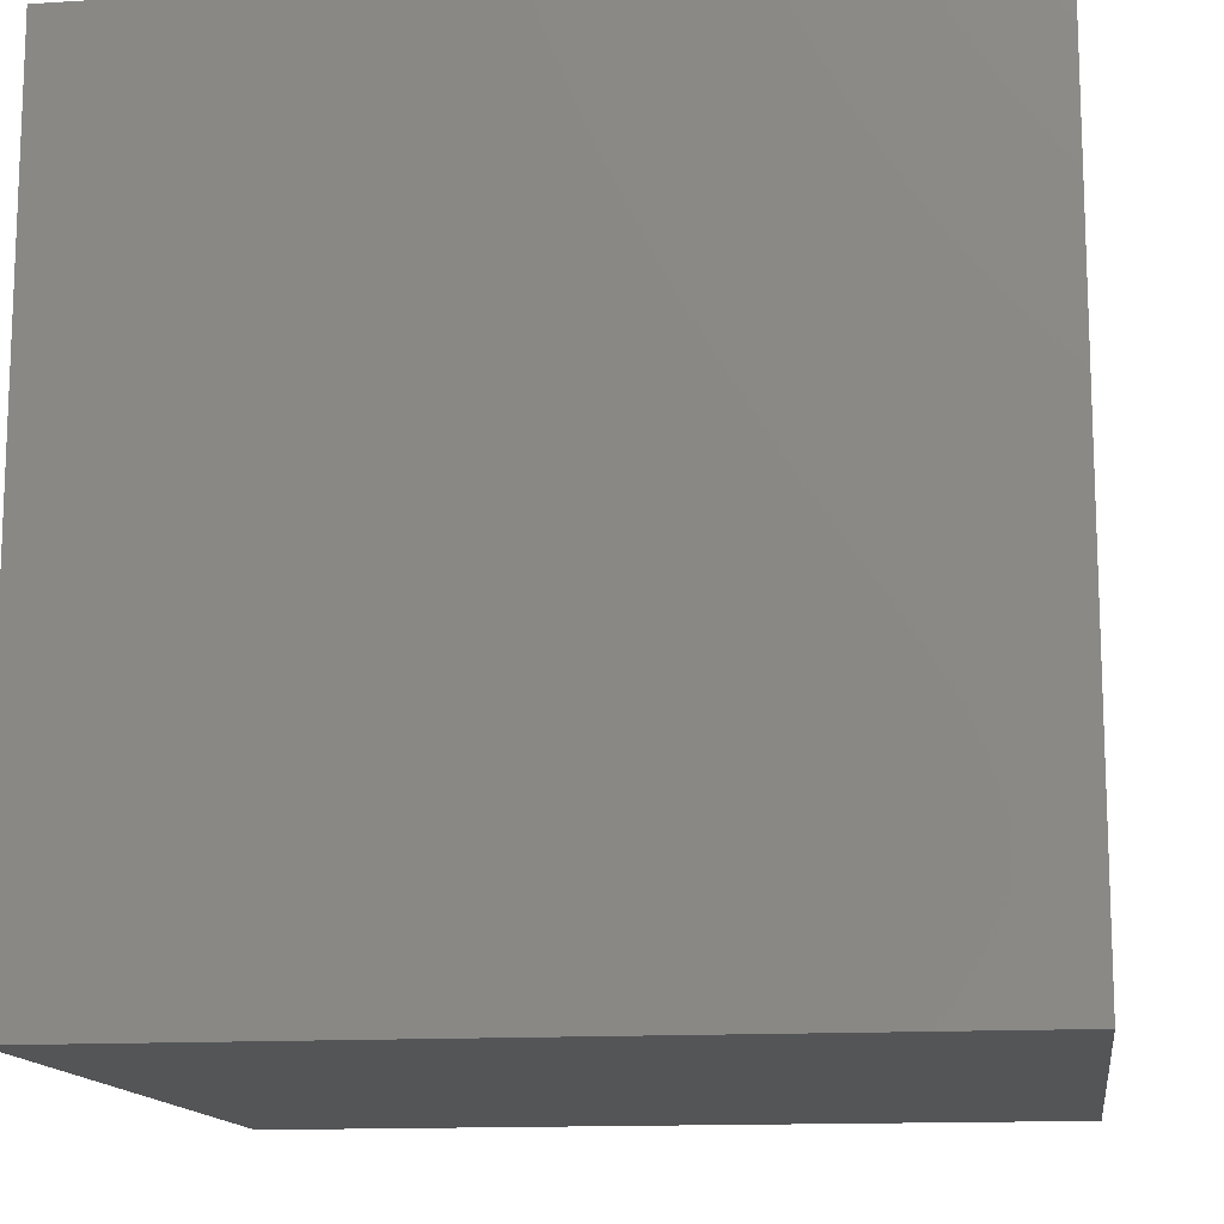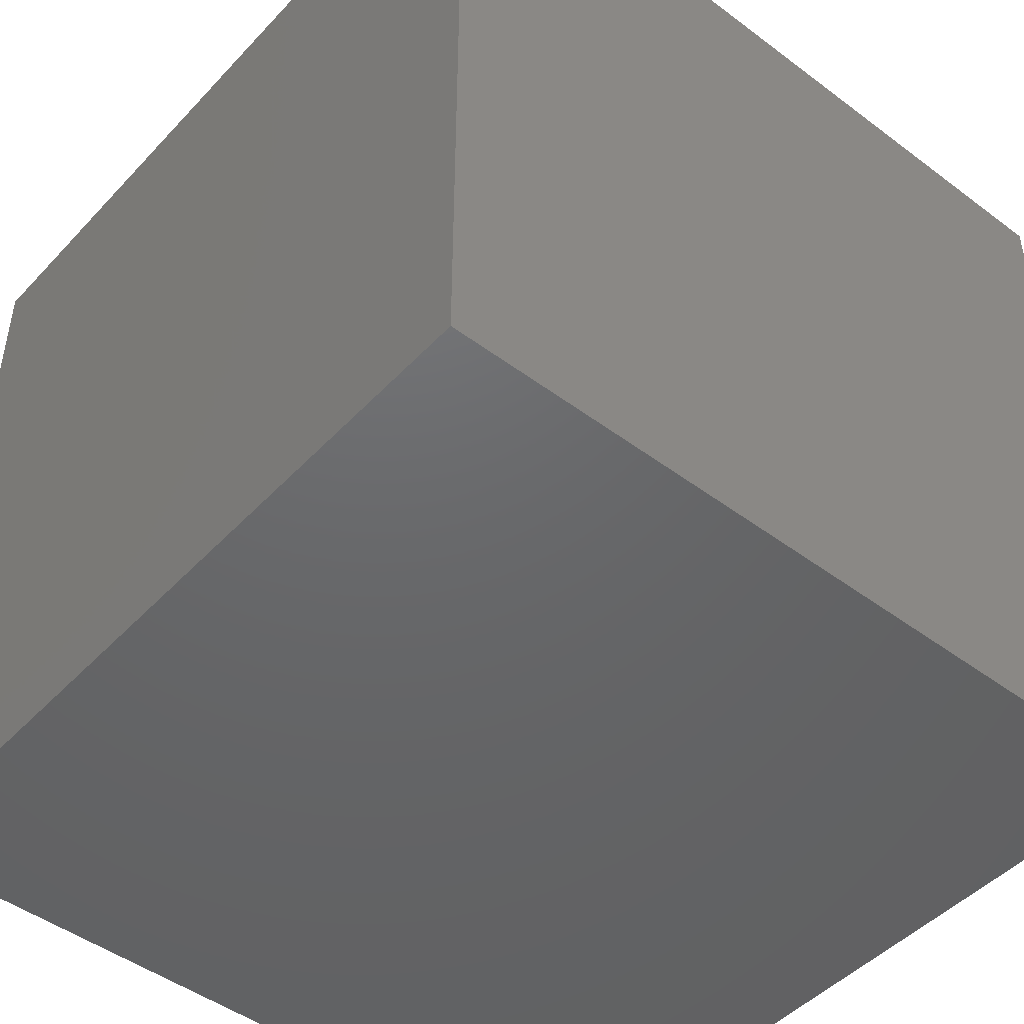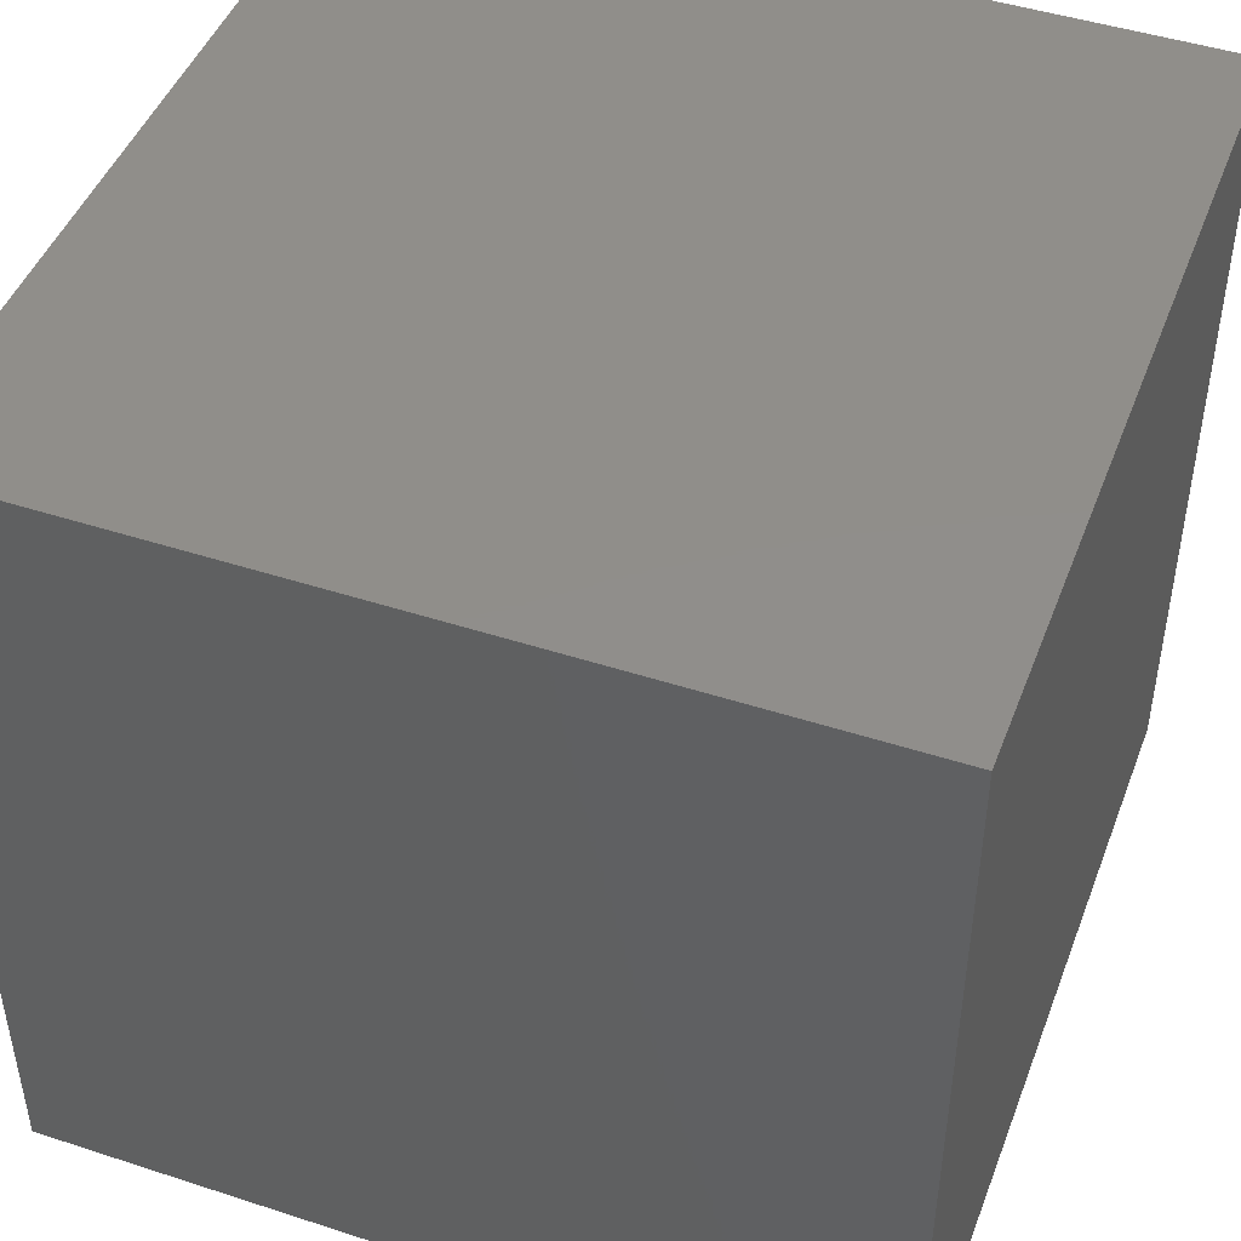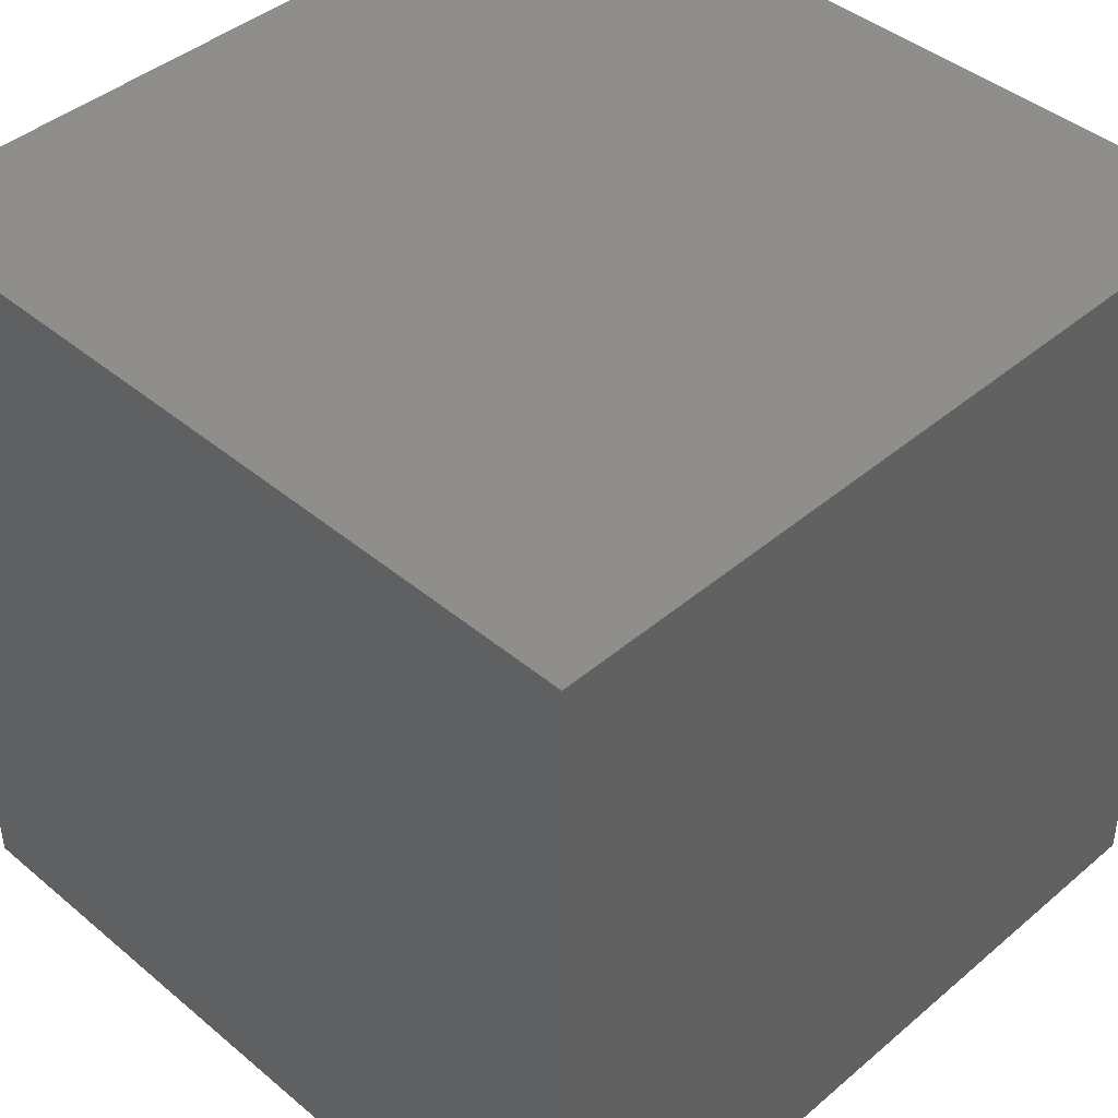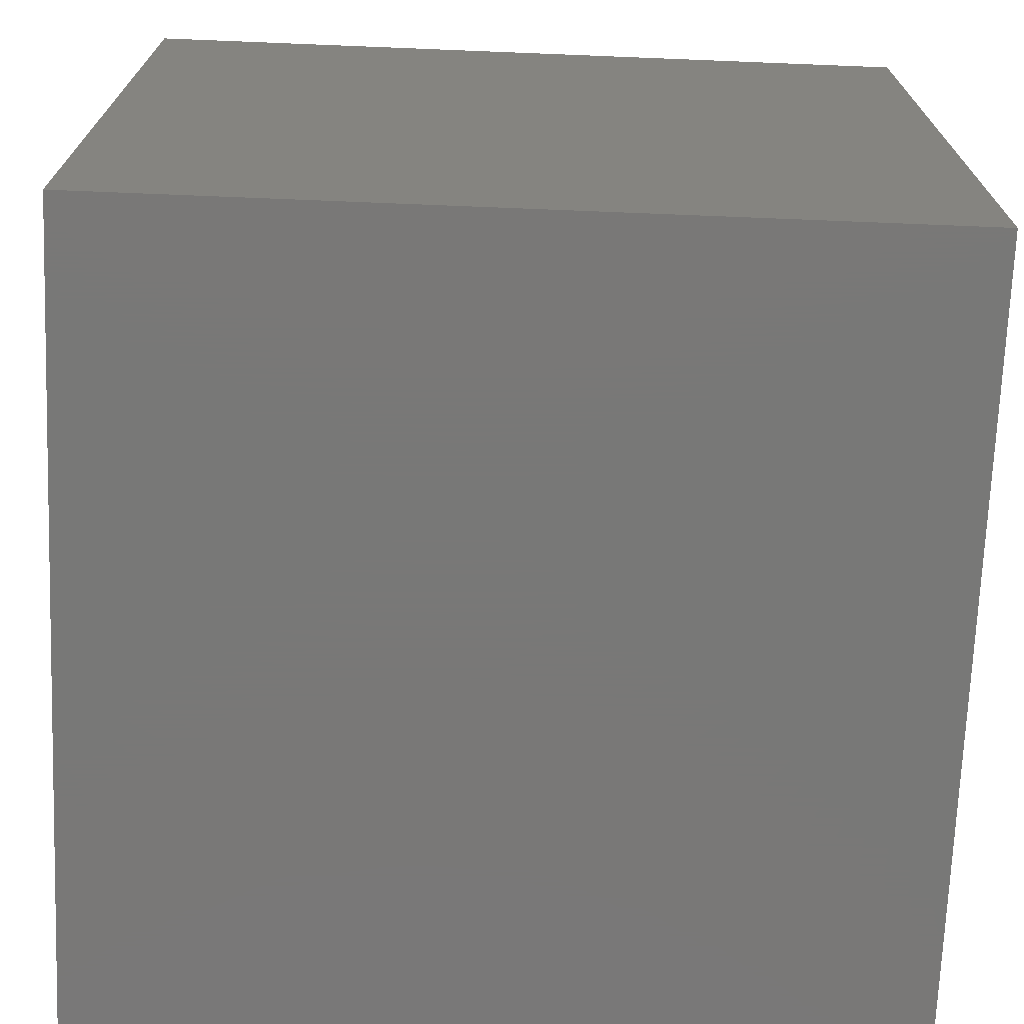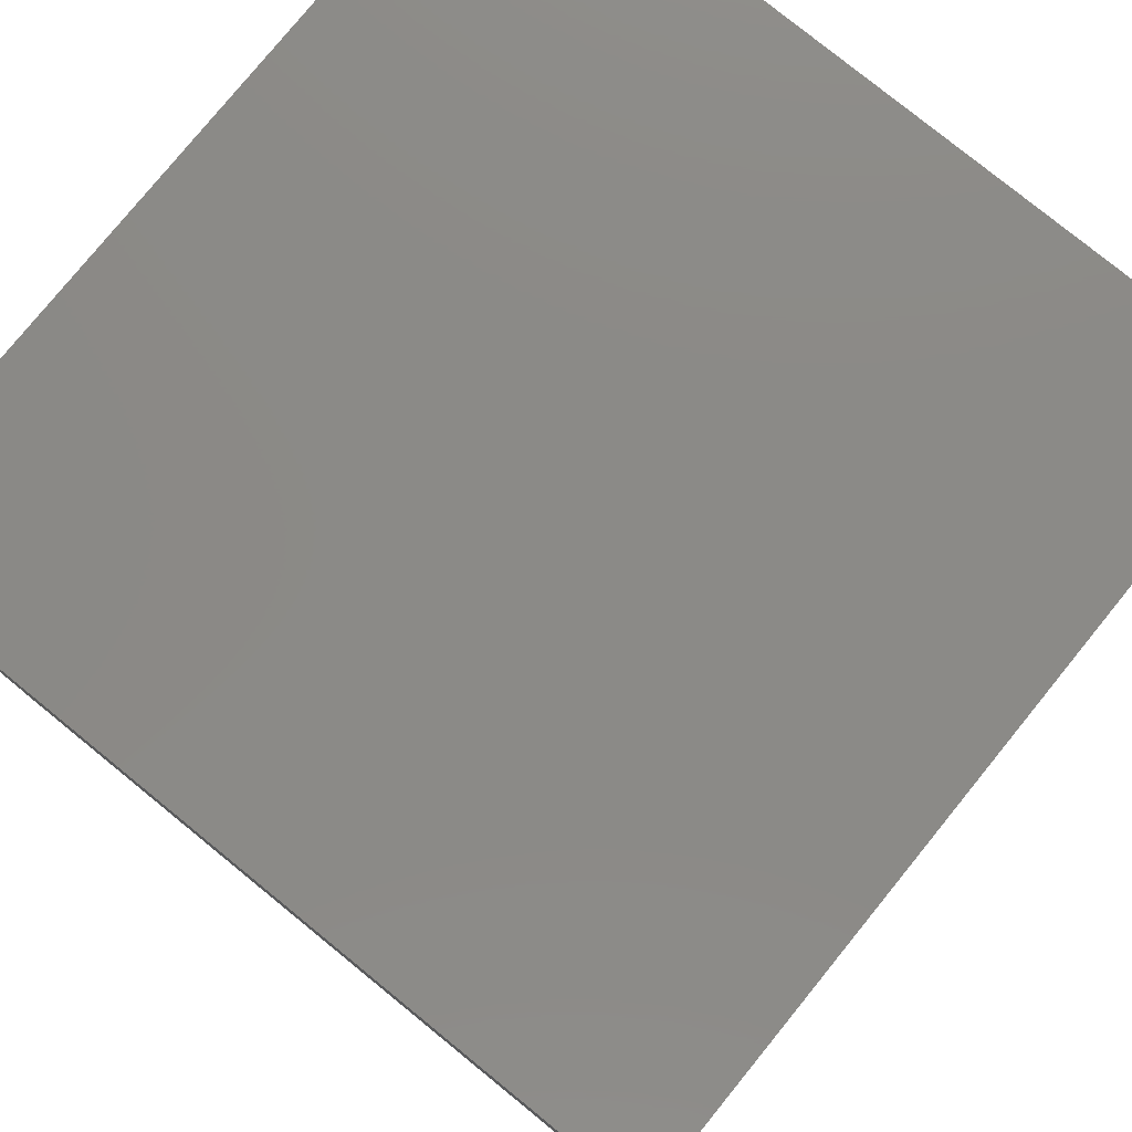
<metadata>
{"format":"stl","ext":"stl","renderer":"f3d","projection":"perspective","resolution":1024,"background":"white","views":[{"elev":-13.6,"azim":97.9,"up":"+Z"},{"elev":-47.1,"azim":49.7,"up":"+Z"},{"elev":46.3,"azim":-159.6,"up":"+Z"},{"elev":42.8,"azim":134.8,"up":"+Z"},{"elev":-71.1,"azim":-2.3,"up":"+Y"},{"elev":78.7,"azim":-50.9,"up":"+Y"}]}
</metadata>
<code>
# stl→obj: 8 verts, 12 faces
v -3 -1 -1
v -4 -1 -1
v -3 -2 -1
v -4 -2 -1
v -3 -2 -2
v -4 -2 -2
v -3 -1 -2
v -4 -1 -2
f 1 2 3
f 3 2 4
f 5 6 7
f 7 6 8
f 4 6 3
f 3 6 5
f 2 8 4
f 4 8 6
f 1 7 2
f 2 7 8
f 3 5 1
f 1 5 7

</code>
